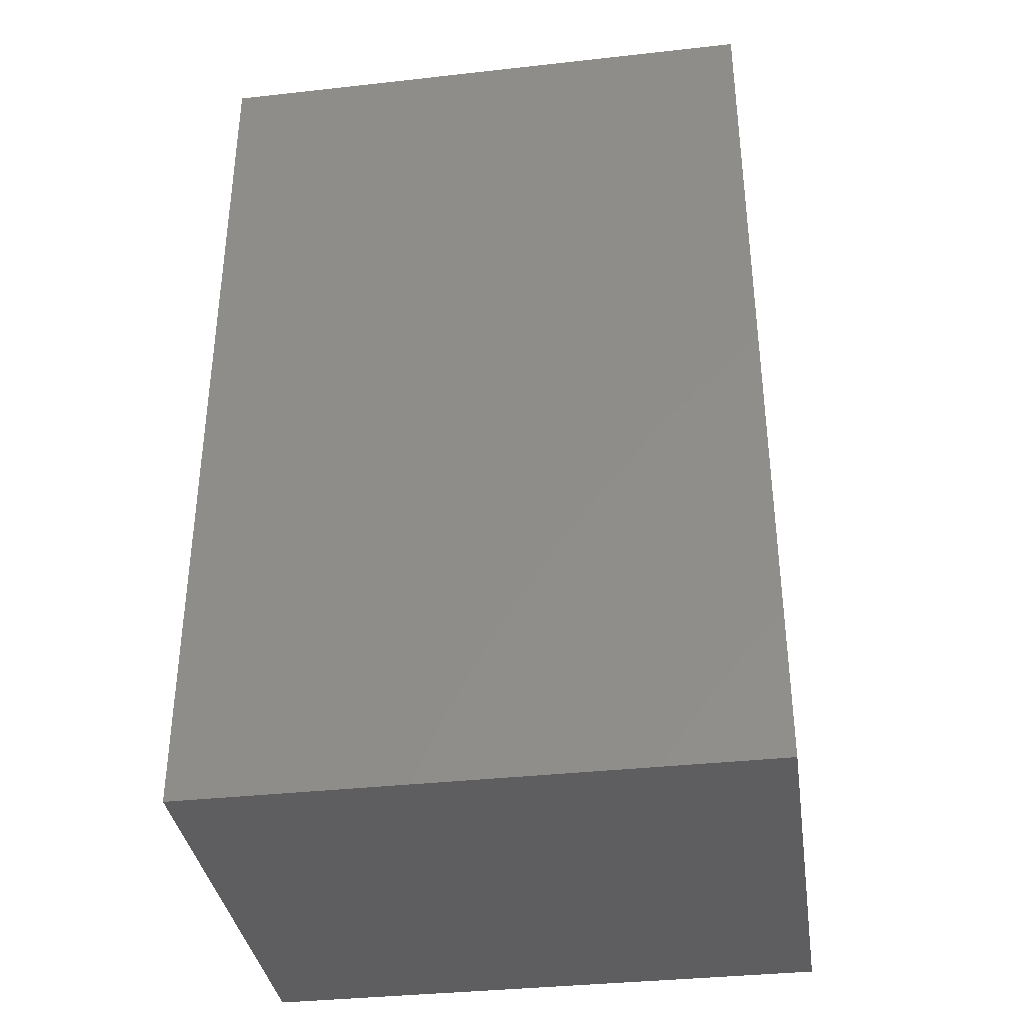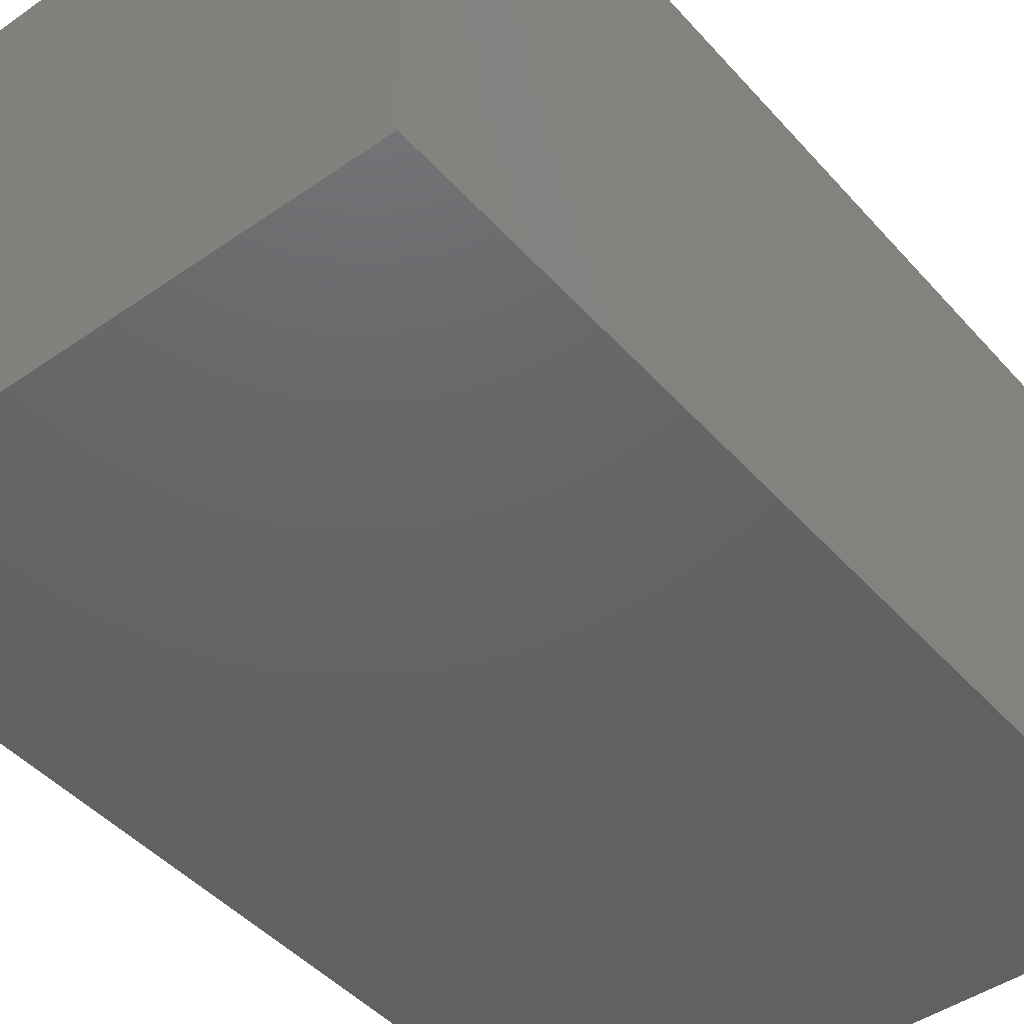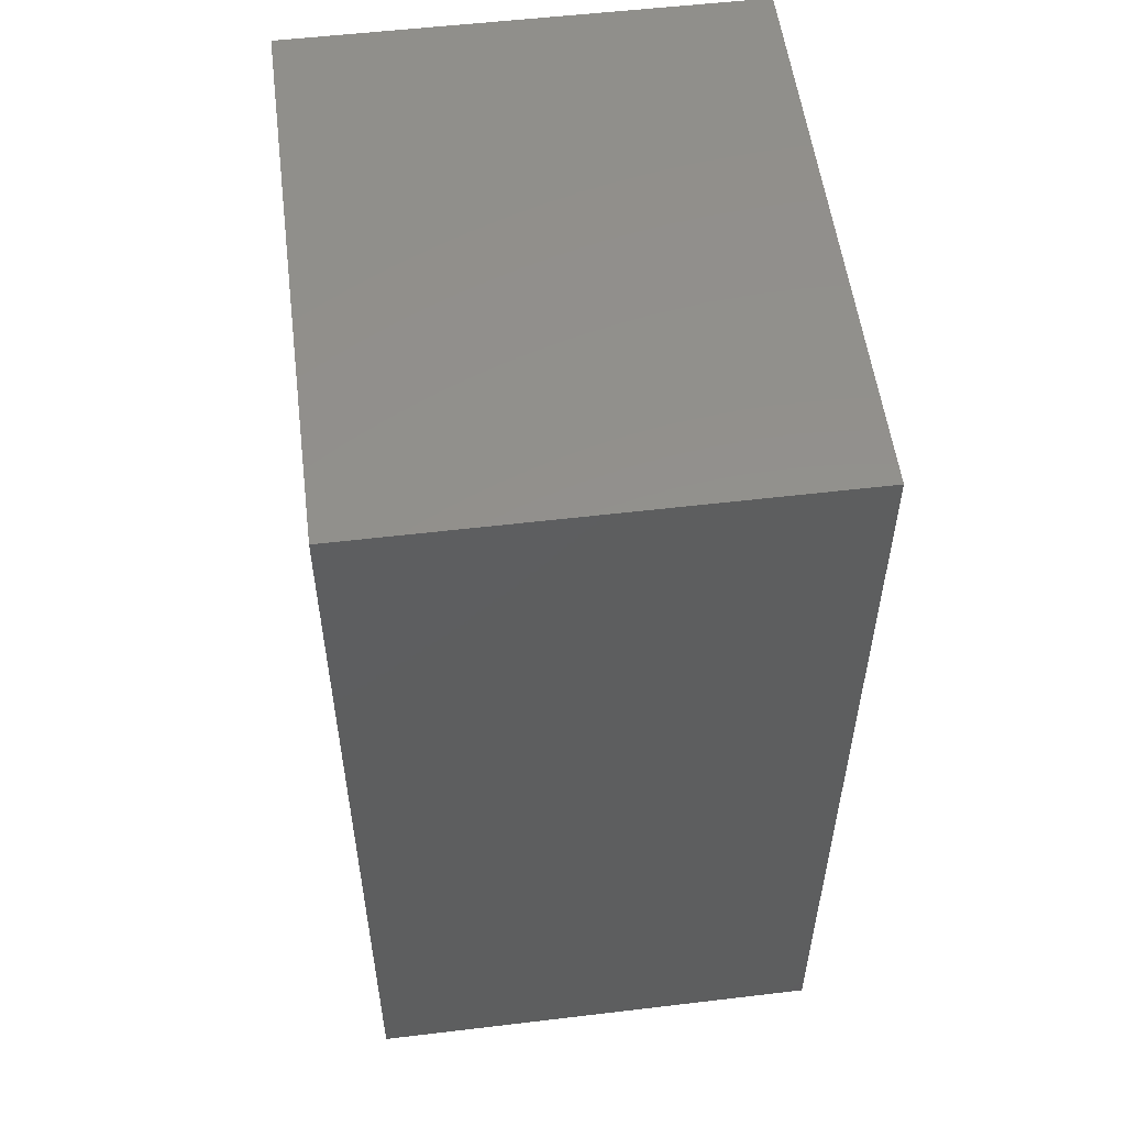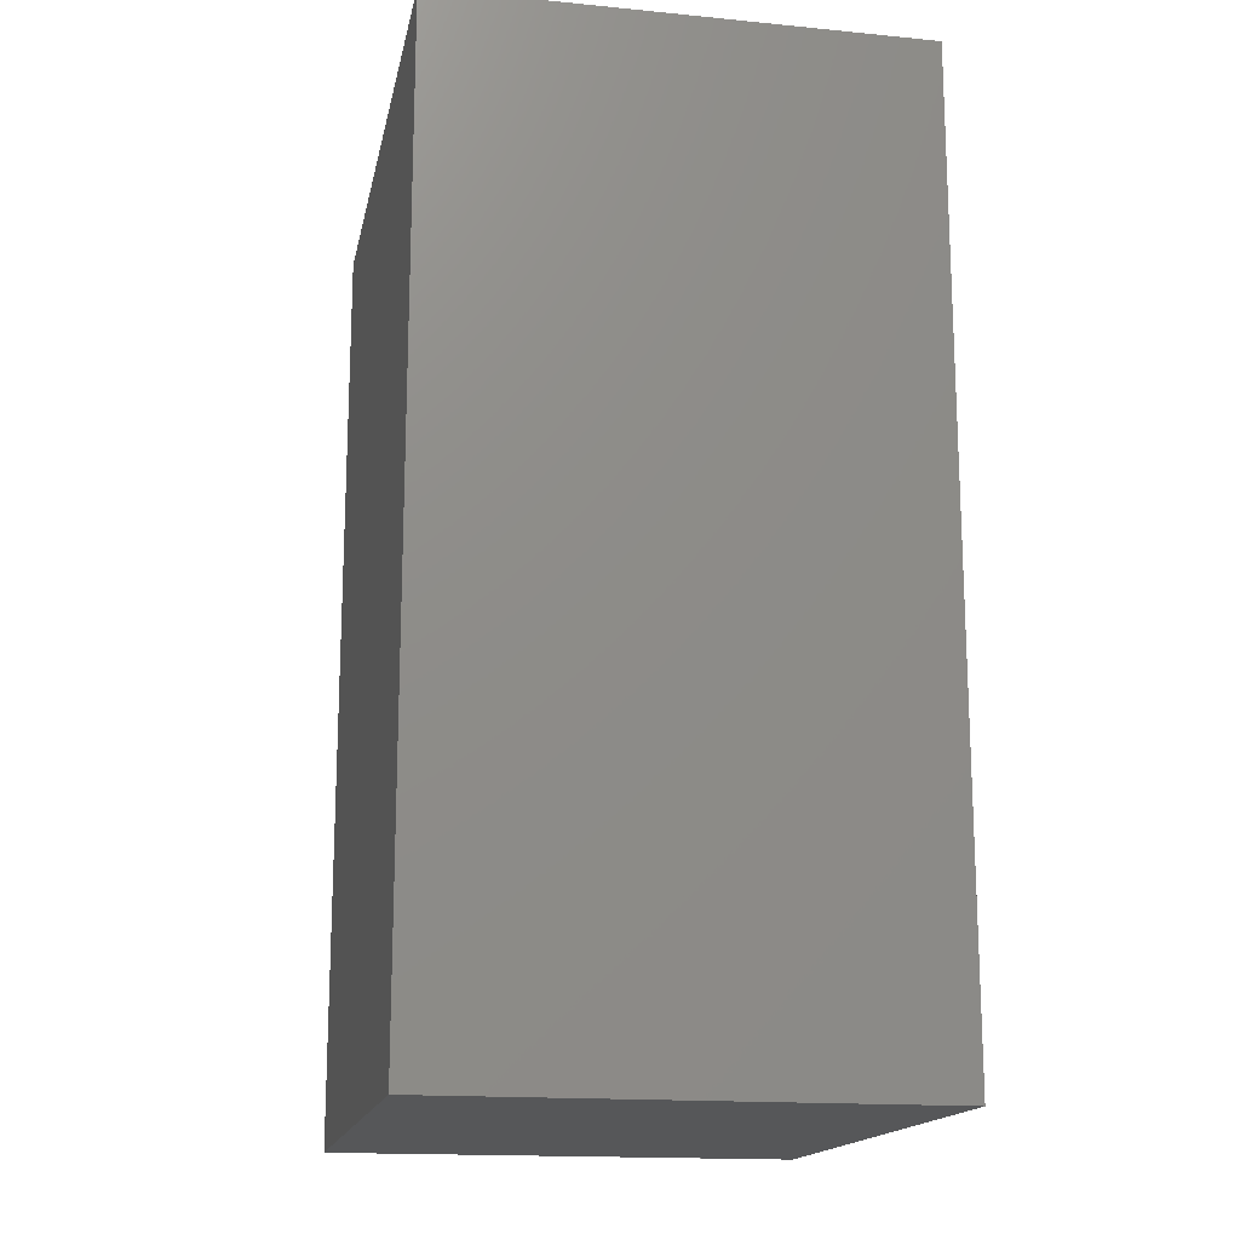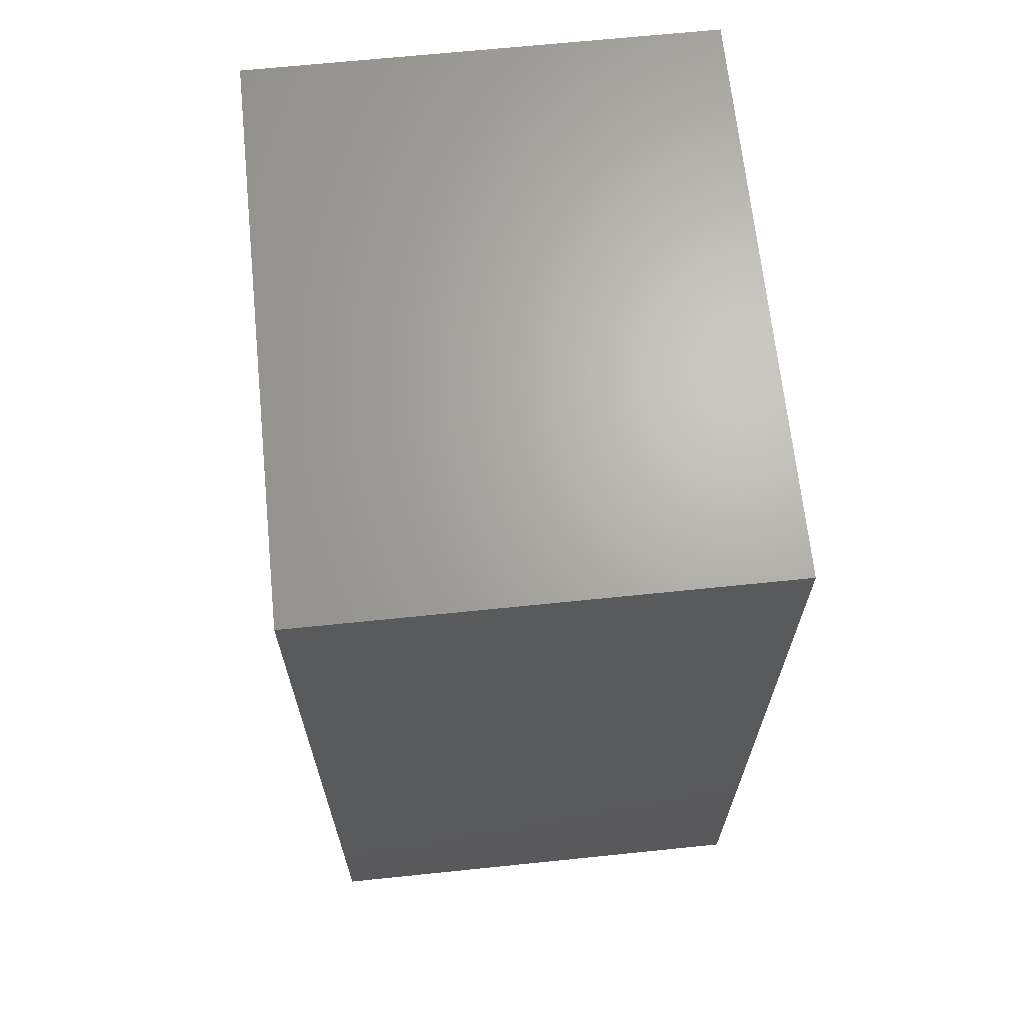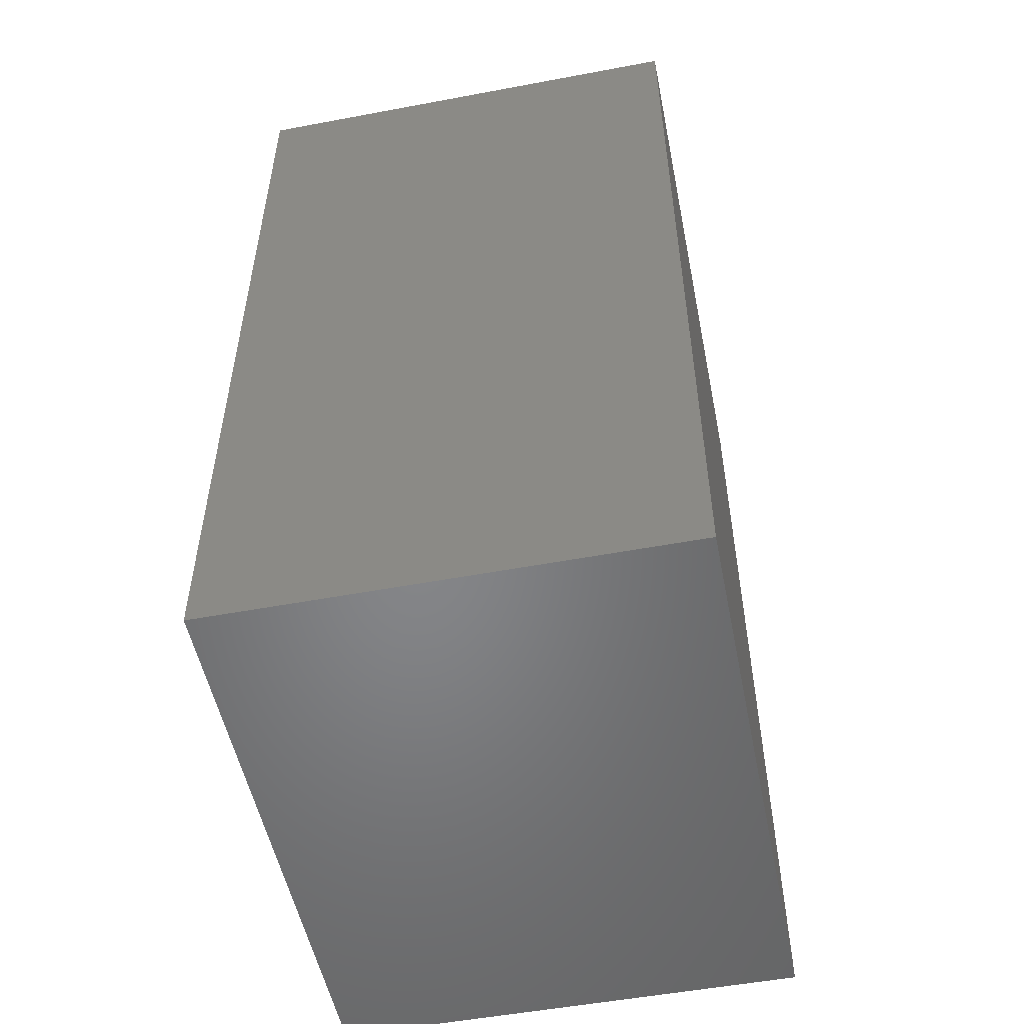
<metadata>
{"format":"stl","ext":"stl","renderer":"f3d","projection":"perspective","resolution":1024,"background":"white","views":[{"elev":-36.1,"azim":-171.7,"up":"+Y"},{"elev":-45.6,"azim":38.8,"up":"+Z"},{"elev":54.5,"azim":-97.2,"up":"+Y"},{"elev":-16.4,"azim":78.7,"up":"+Y"},{"elev":66.7,"azim":84.1,"up":"+Y"},{"elev":-52.7,"azim":101.4,"up":"+Y"}]}
</metadata>
<code>
# stl→obj: 8 verts, 12 faces
v 3.09 -5 -2.508
v -3.09 5 -2.508
v -3.09 -5 -2.508
v 3.09 5 -2.508
v 3.09 -5 2.508
v -3.09 5 2.508
v -3.09 -5 2.508
v 3.09 5 2.508
f 1 2 3
f 2 1 4
f 5 6 7
f 6 5 8
f 6 4 2
f 4 6 8
f 4 5 1
f 5 4 8
f 5 3 1
f 3 5 7
f 6 3 7
f 3 6 2

</code>
